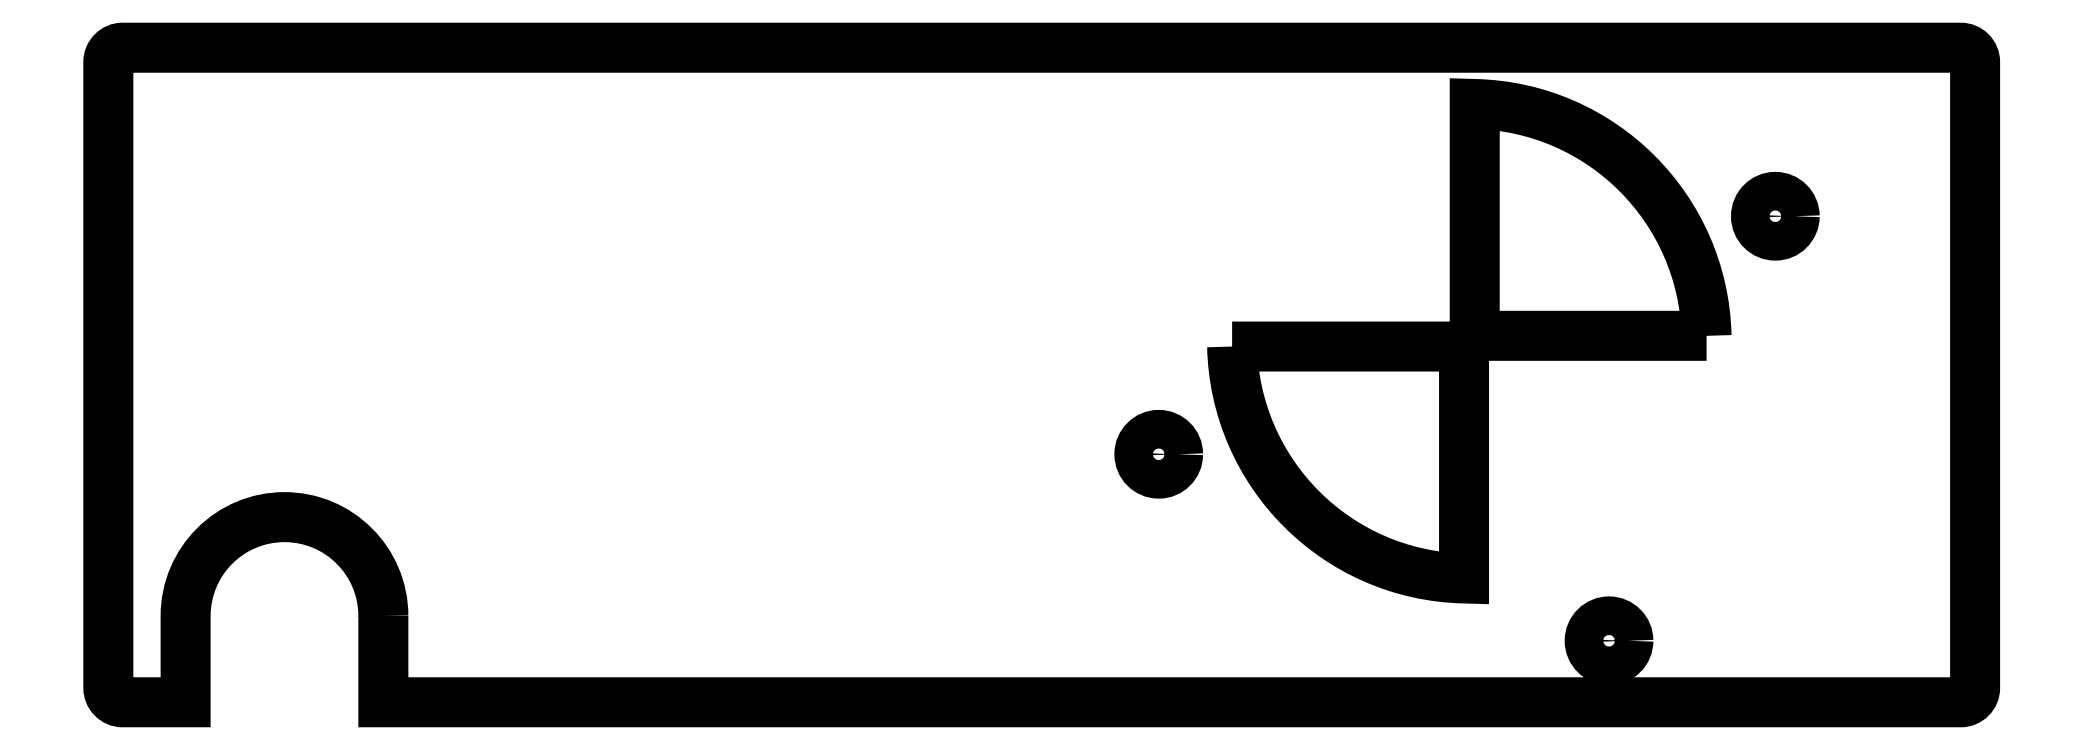
<metadata>
{"format":"dxf","ext":"dxf","renderer":"ezdxf+matplotlib","layout":"modelspace","background":"white","min_lineweight":24,"dpi":150}
</metadata>
<code>
0
SECTION
2
ENTITIES
0
LWPOLYLINE
8
0
90
12
70
1
43
0
10
-130.8
20
19.43
10
-130.8
20
9.829
10
44.67
20
9.829
42
0.4142
10
46.27
20
11.43
10
46.27
20
81.06
42
0.4142
10
44.67
20
82.66
10
-159.8
20
82.66
42
0.4142
10
-161.4
20
81.06
10
-161.4
20
11.43
42
0.4142
10
-159.8
20
9.829
10
-152.8
20
9.829
10
-152.8
20
19.43
42
-1
0
LWPOLYLINE
8
0
90
3
70
1
43
0
10
16.39
20
50.6
10
-9.4
20
50.6
10
-9.4
20
76.39
42
-0.401
0
CIRCLE
8
0
10
5.542
20
16.67
30
0
40
2.15
210
8.622e-55
220
-4.72e-101
230
1
0
CIRCLE
8
0
10
24.05
20
63.9
30
0
40
2.15
210
8.622e-55
220
9.861e-32
230
1
0
LWPOLYLINE
8
0
90
3
70
1
43
0
10
-36.39
20
49.41
10
-10.59
20
49.41
10
-10.59
20
23.61
42
-0.4012
0
CIRCLE
8
0
10
-44.56
20
37.42
30
0
40
2.15
210
8.622e-55
220
-4.72e-101
230
1
0
ENDSEC
0
EOF

</code>
